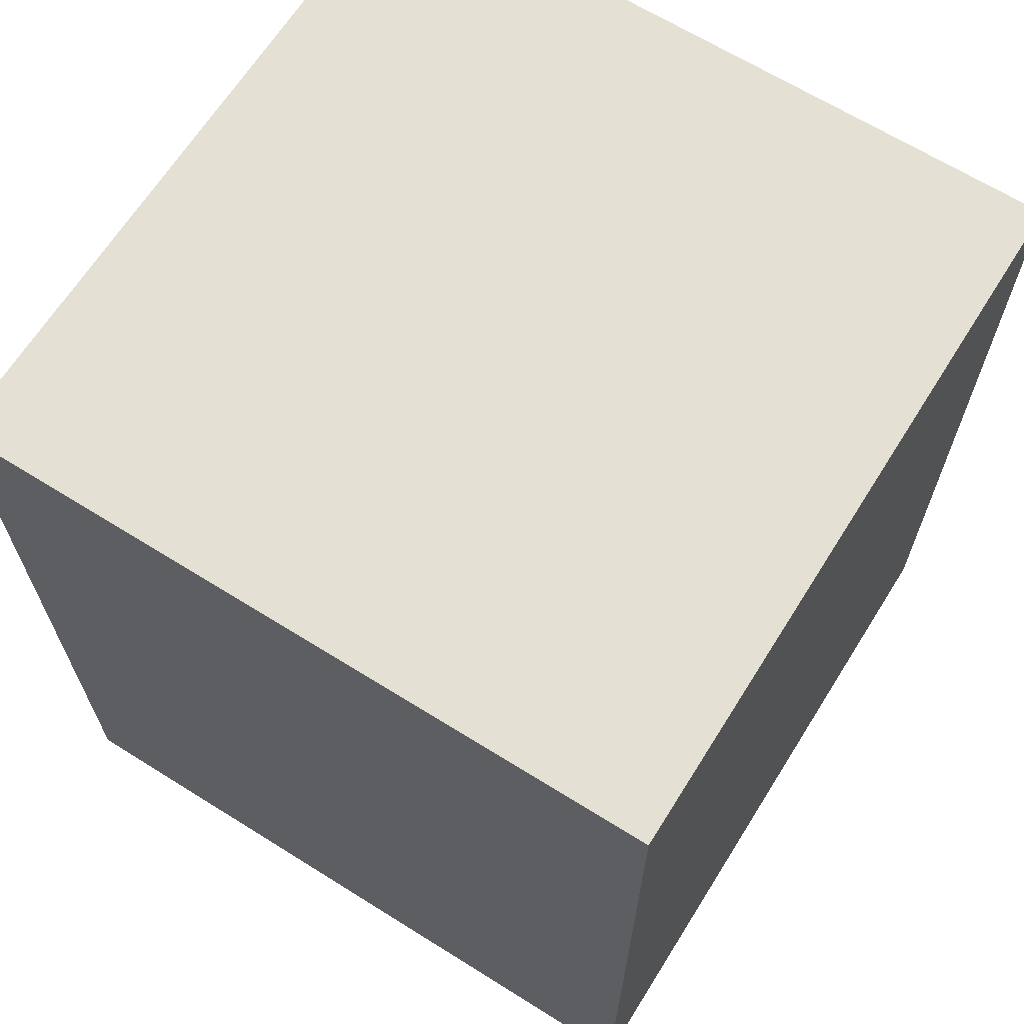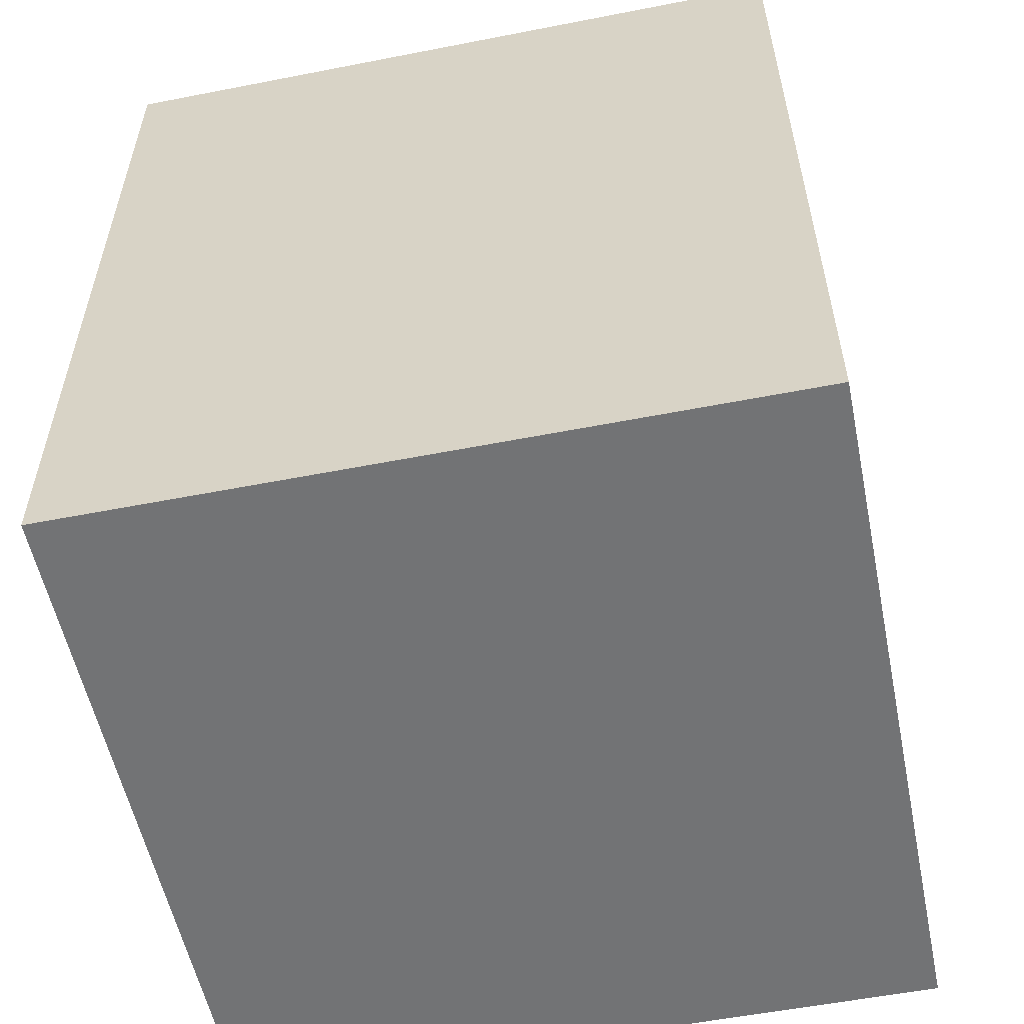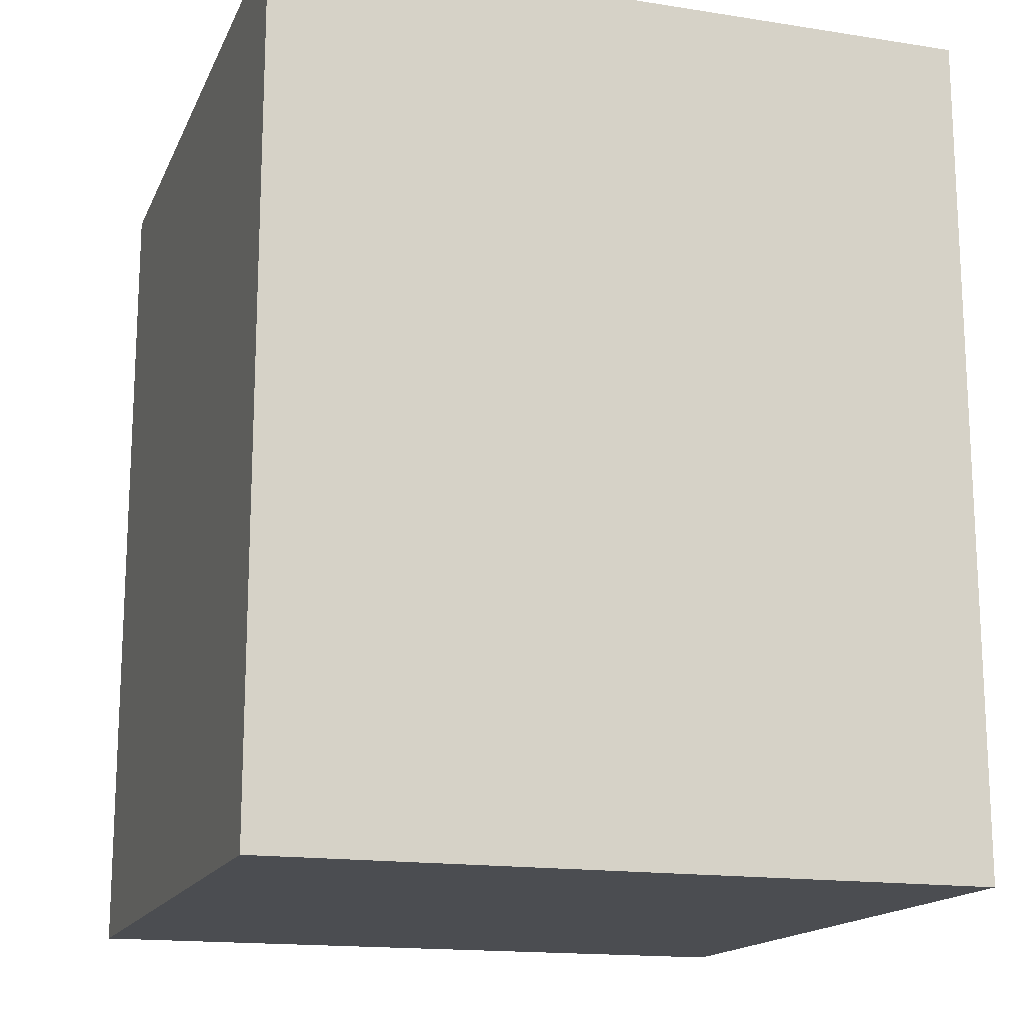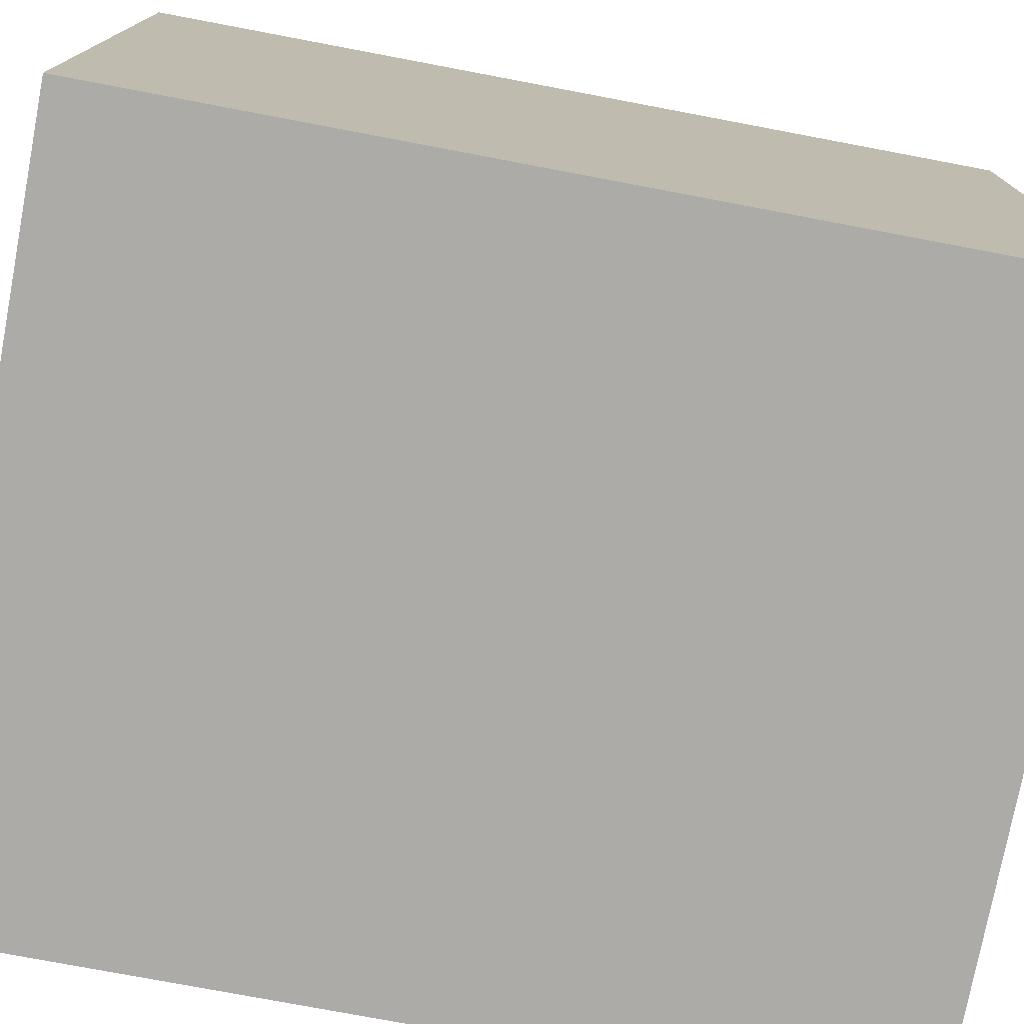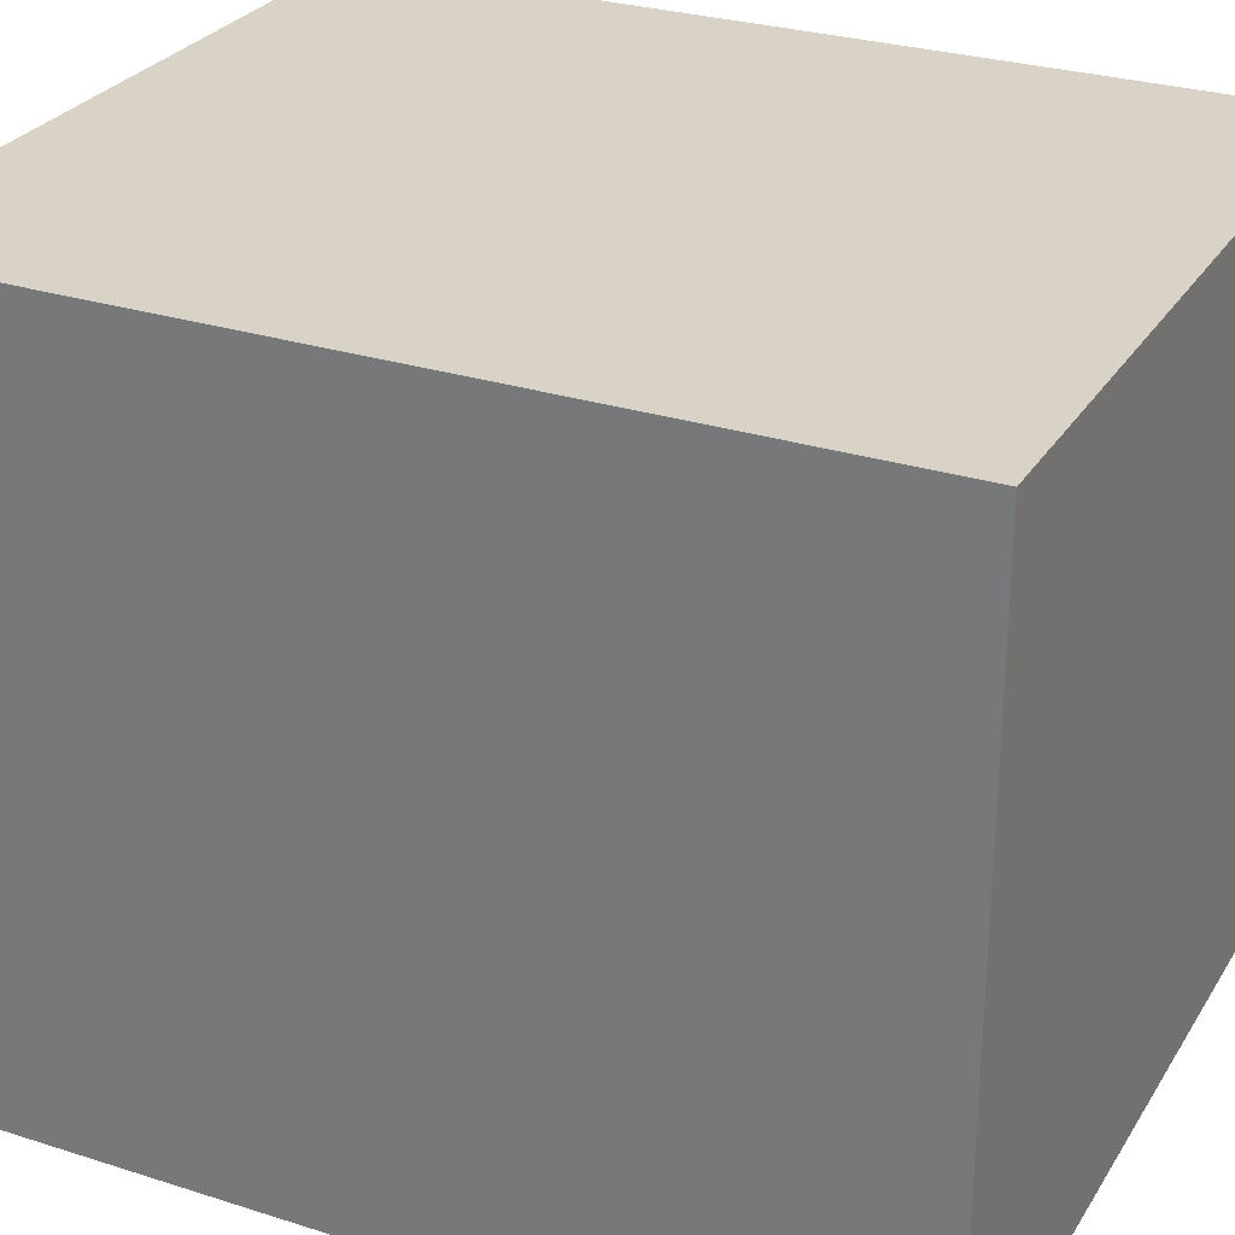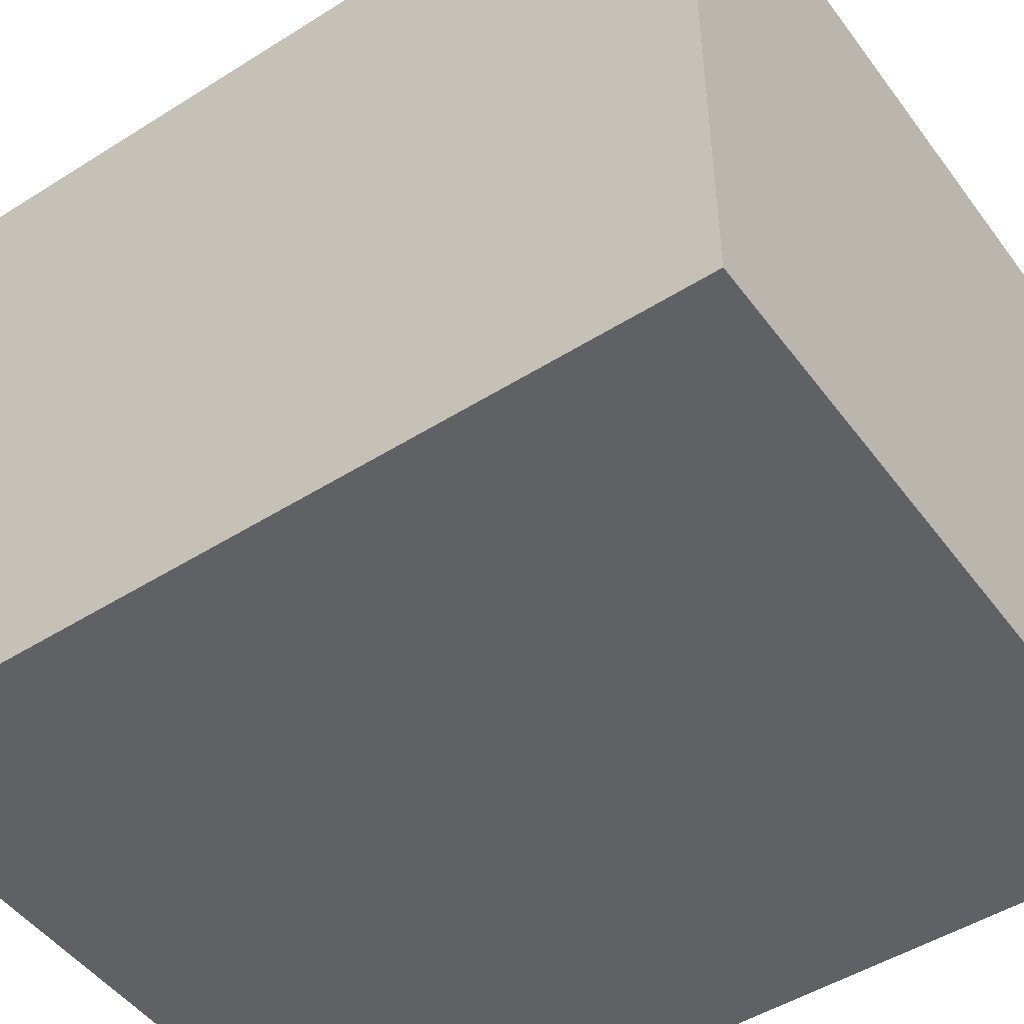
<metadata>
{"format":"obj","ext":"obj","renderer":"f3d","projection":"perspective","resolution":1024,"background":"white","views":[{"elev":66.0,"azim":32.1,"up":"+Y"},{"elev":-55.8,"azim":11.6,"up":"+Y"},{"elev":-16.0,"azim":162.0,"up":"+Y"},{"elev":-76.2,"azim":-100.7,"up":"+Z"},{"elev":28.1,"azim":-64.2,"up":"+Z"},{"elev":-48.8,"azim":-55.0,"up":"+Z"}]}
</metadata>
<code>
o Cube
v 1 1 -1
v 1 -1 -1
v 1 1 1
v 1 -1 1
v -1 1 -1
v -1 -1 -1
v -1 1 1
v -1 -1 1
v 1 1.405 -1
v 1 1.405 1
v -1 1.405 -1
v -1 1.405 1
f 5 7 12 11
f 4 3 7 8
f 8 7 5 6
f 6 2 4 8
f 2 1 3 4
f 6 5 1 2
f 9 11 12 10
f 3 1 9 10
f 1 5 11 9
f 7 3 10 12

</code>
